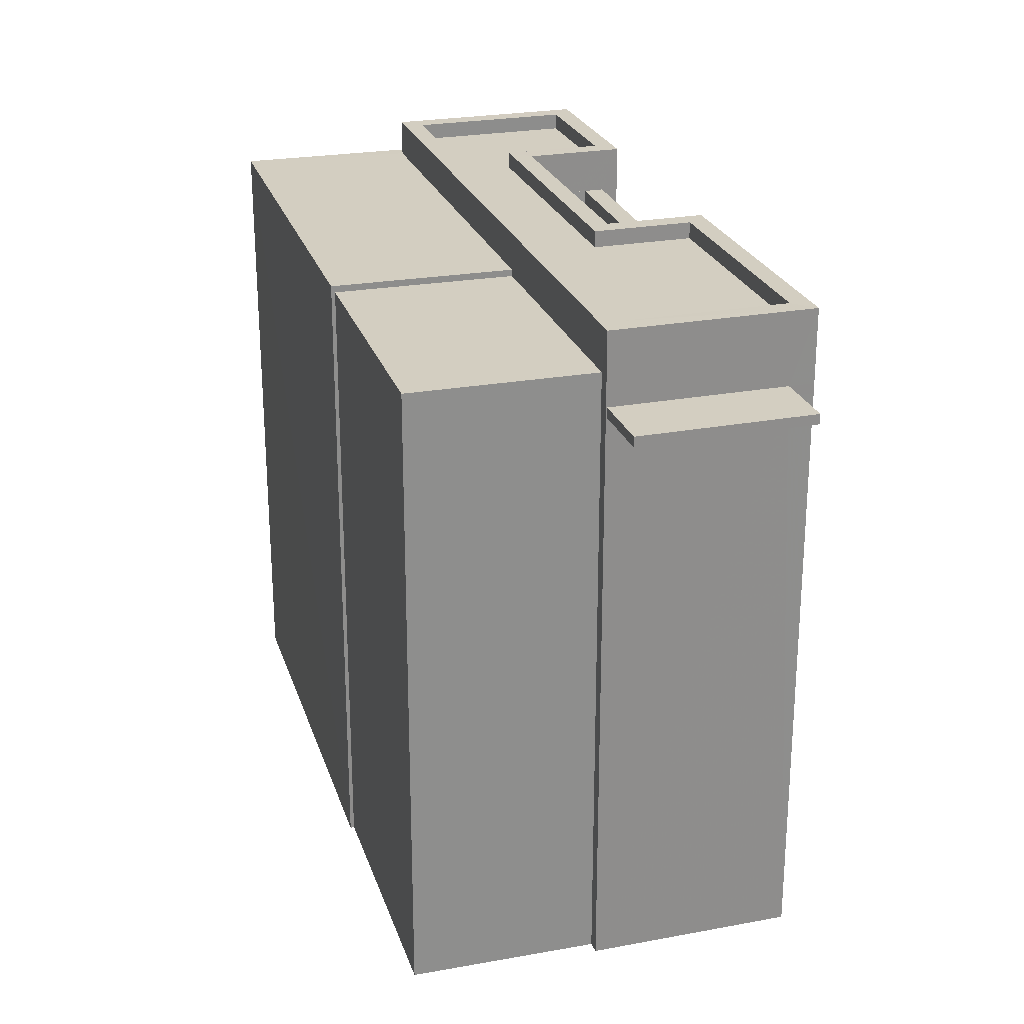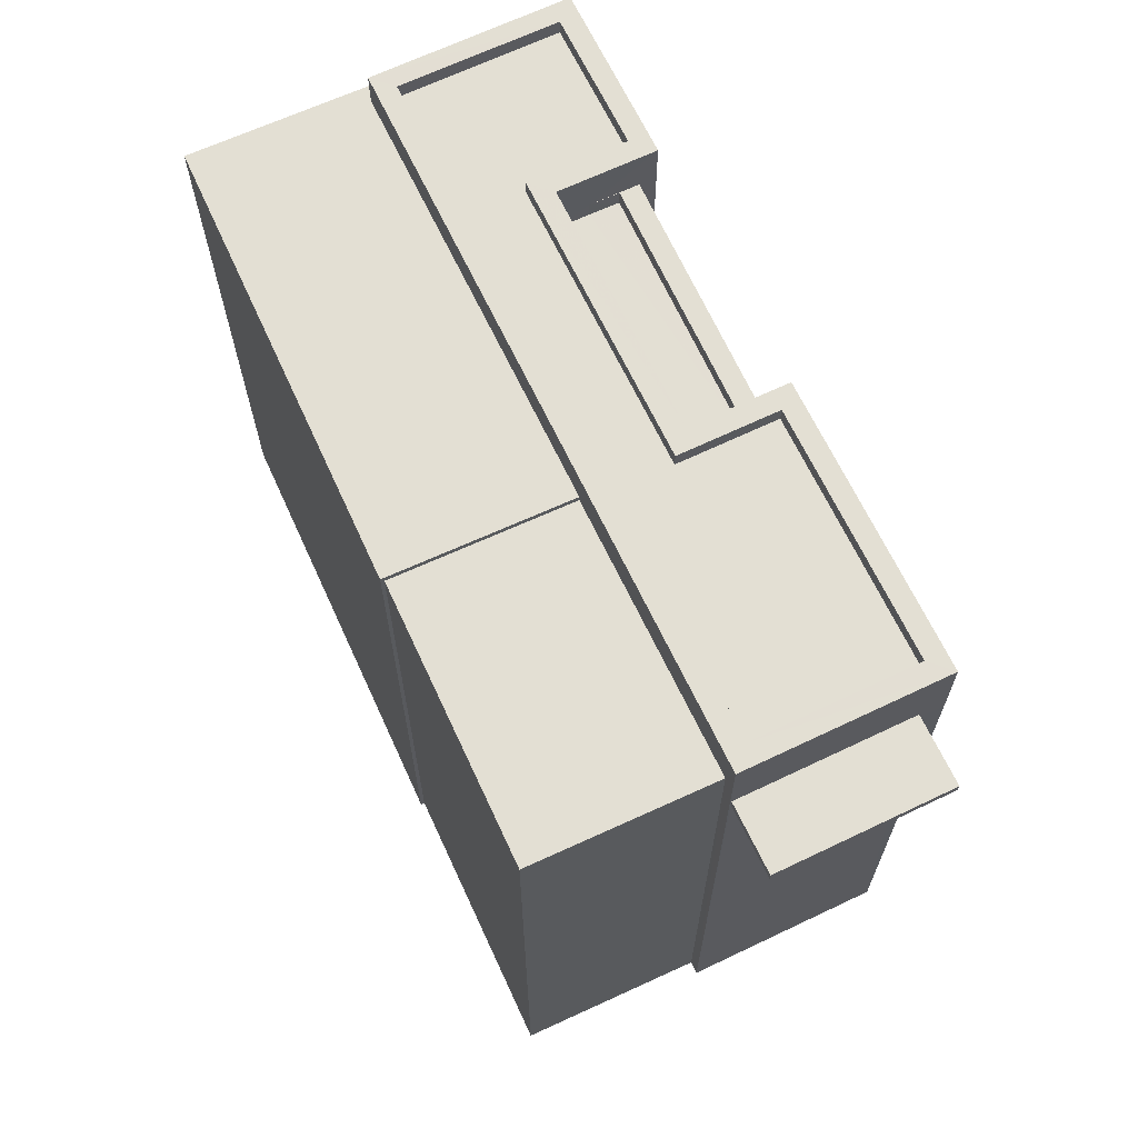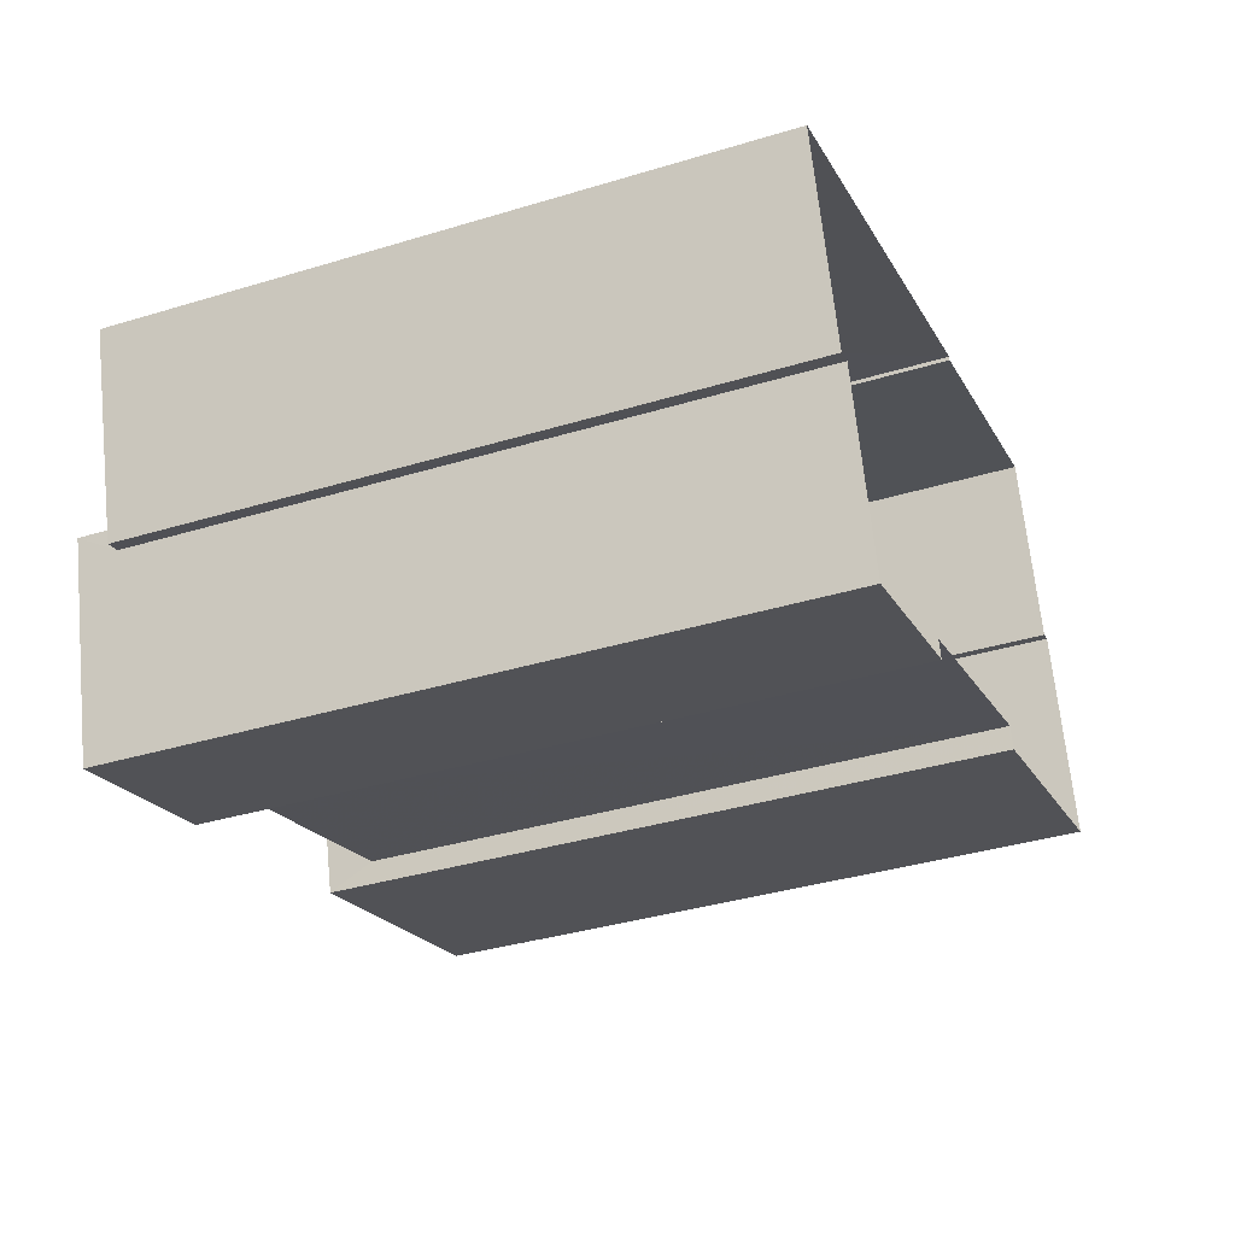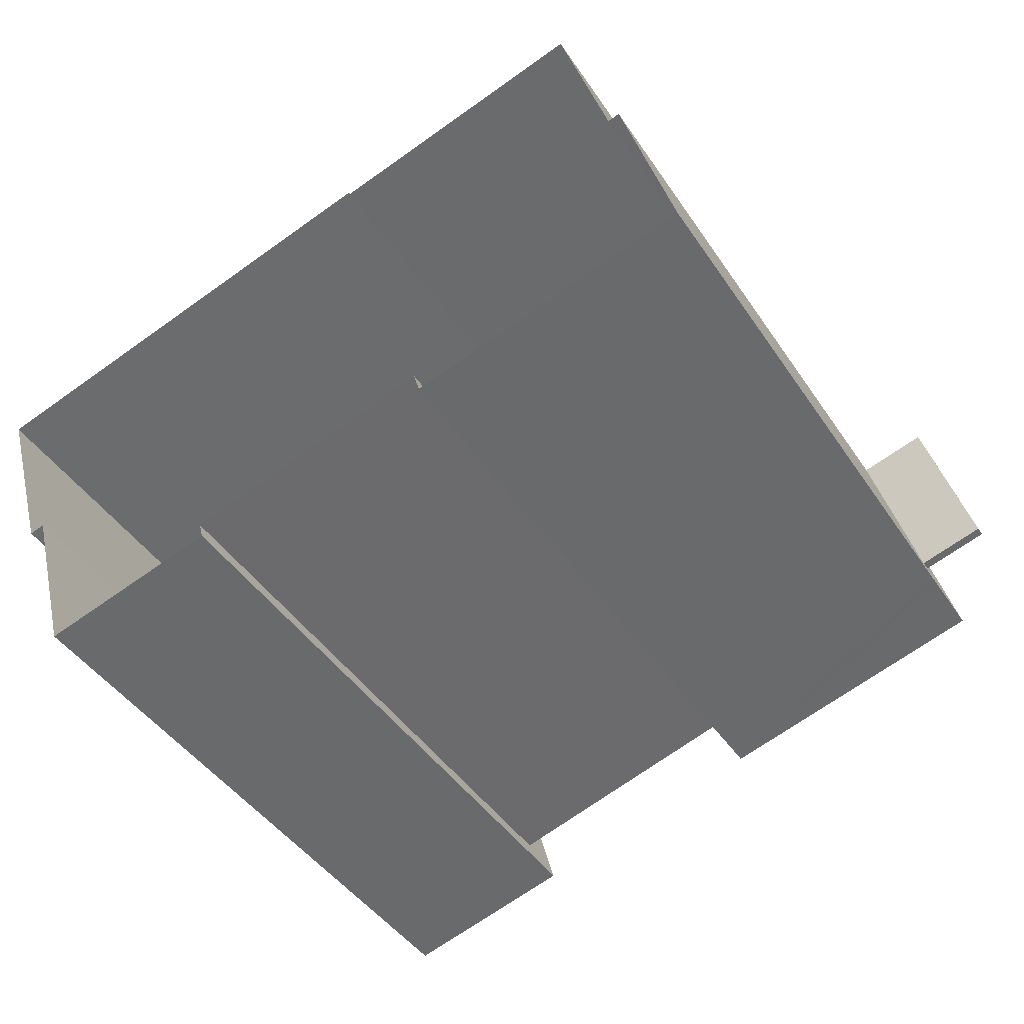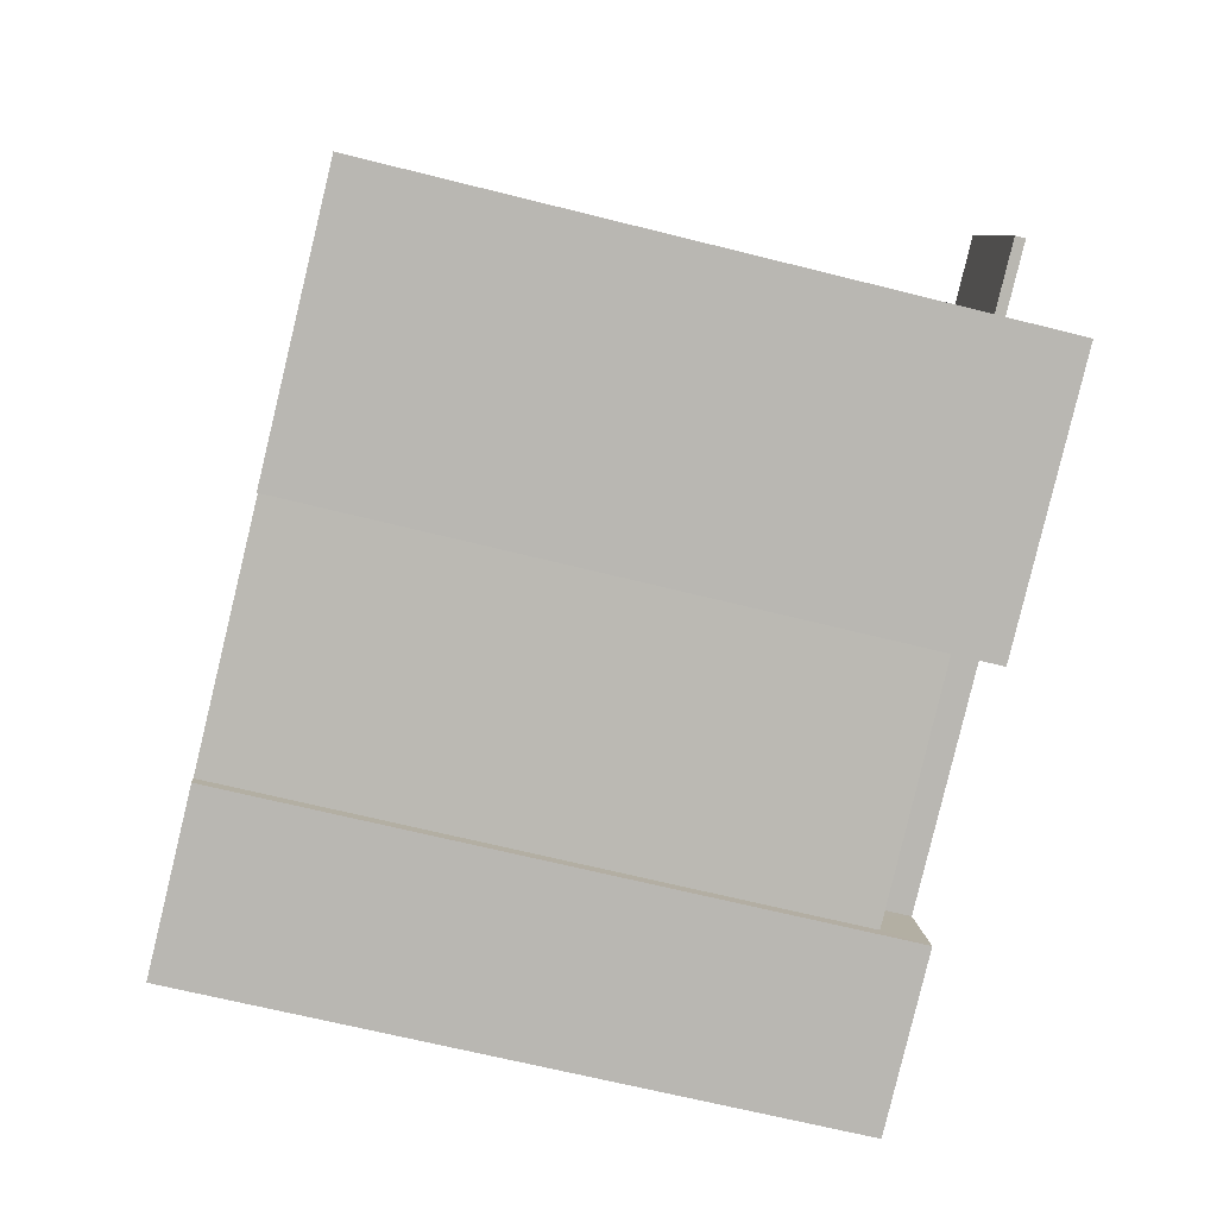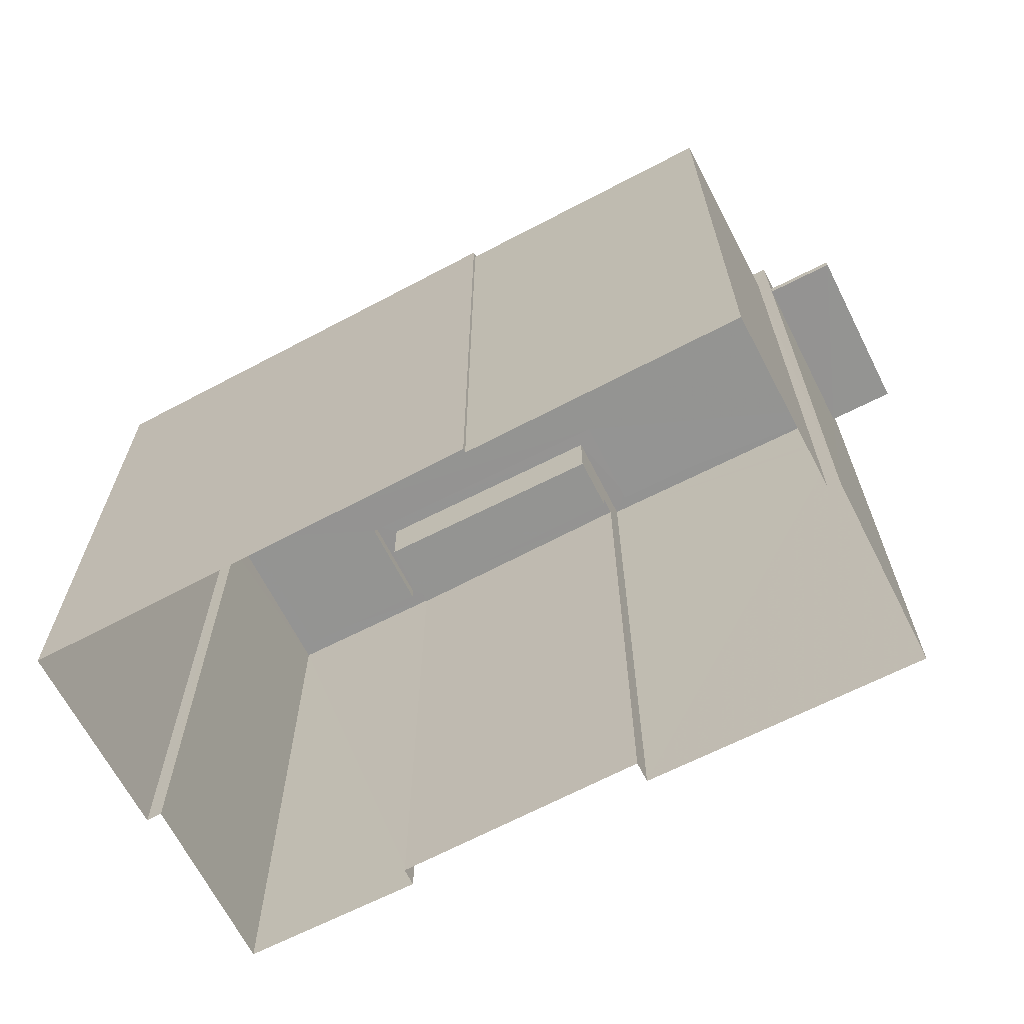
<metadata>
{"format":"obj","ext":"obj","renderer":"f3d","projection":"perspective","resolution":1024,"background":"white","views":[{"elev":25.0,"azim":-122.5,"up":"+Z"},{"elev":67.1,"azim":-131.1,"up":"+Z"},{"elev":-36.6,"azim":111.6,"up":"+Y"},{"elev":-44.3,"azim":-148.5,"up":"+Y"},{"elev":-66.6,"azim":-104.1,"up":"+Y"},{"elev":-66.9,"azim":-168.6,"up":"+Z"}]}
</metadata>
<code>
v -8162 -3.737e+04 29.65
v -8162 -3.737e+04 29.4
v -8162 -3.737e+04 29.65
v -8162 -3.737e+04 29.4
v -8166 -3.737e+04 29.4
v -8166 -3.737e+04 29.65
v -8163 -3.737e+04 29.65
v -8166 -3.737e+04 29.65
v -8166 -3.737e+04 20.34
v -8163 -3.737e+04 20.34
v -8162 -3.737e+04 30.33
v -8162 -3.737e+04 29.4
v -8163 -3.737e+04 30.33
v -8163 -3.737e+04 20.34
v -8160 -3.737e+04 30.33
v -8160 -3.737e+04 20.34
v -8166 -3.737e+04 29.4
v -8166 -3.737e+04 20.34
v -8166 -3.737e+04 30.33
v -8166 -3.737e+04 30.33
v -8171 -3.737e+04 20.35
v -8171 -3.737e+04 29.08
v -8171 -3.737e+04 29.23
v -8171 -3.737e+04 30.33
v -8170 -3.737e+04 29.23
v -8170 -3.737e+04 30.33
v -8170 -3.737e+04 29.08
v -8170 -3.737e+04 20.35
v -8170 -3.737e+04 29.08
v -8170 -3.737e+04 29.23
v -8159 -3.737e+04 29.77
v -8159 -3.737e+04 30.33
v -8159 -3.737e+04 29.77
v -8159 -3.737e+04 20.34
v -8160 -3.737e+04 30.33
v -8160 -3.737e+04 30.08
v -8160 -3.737e+04 30.08
v -8160 -3.737e+04 30.33
v -8162 -3.737e+04 30.08
v -8162 -3.737e+04 30.33
v -8162 -3.737e+04 30.08
v -8162 -3.737e+04 30.33
v -8166 -3.737e+04 30.08
v -8166 -3.737e+04 30.33
v -8167 -3.737e+04 30.08
v -8167 -3.737e+04 30.33
v -8170 -3.737e+04 30.08
v -8170 -3.737e+04 30.33
v -8170 -3.737e+04 30.08
v -8170 -3.737e+04 30.33
v -8170 -3.737e+04 29.67
v -8170 -3.737e+04 20.35
v -8166 -3.737e+04 29.67
v -8166 -3.737e+04 29.77
v -8171 -3.737e+04 29.23
v -8171 -3.737e+04 29.08
v -8171 -3.737e+04 29.23
v -8171 -3.737e+04 29.08
v -8165 -3.737e+04 29.67
v -8165 -3.737e+04 20.34
v -8165 -3.737e+04 20.34
v -8165 -3.737e+04 29.77
v -8158 -3.737e+04 29.76
v -8158 -3.737e+04 20.34
v -8159 -3.737e+04 29.76
v -8159 -3.737e+04 20.34
v -8169 -3.736e+04 29.67
v -8169 -3.736e+04 20.35
f 52 68 60
f 28 52 21
f 61 64 60
f 9 18 21
f 64 66 34
f 14 10 16
f 10 34 16
f 60 10 9
f 60 9 52
f 9 21 52
f 60 64 34
f 60 34 10
f 1 2 3
f 1 4 2
f 5 3 2
f 5 6 3
f 7 8 9
f 10 7 9
f 1 11 12
f 11 1 13
f 13 7 14
f 4 1 12
f 14 7 10
f 1 7 13
f 15 14 16
f 15 13 14
f 5 17 6
f 9 8 18
f 17 19 6
f 18 8 20
f 6 19 20
f 8 6 20
f 21 18 22
f 23 20 24
f 23 22 20
f 22 18 20
f 25 24 26
f 25 23 24
f 27 21 22
f 26 28 29
f 27 28 21
f 25 26 30
f 26 29 30
f 27 29 28
f 31 32 33
f 34 33 16
f 16 33 15
f 33 32 15
f 17 11 19
f 17 12 11
f 27 22 23
f 25 27 23
f 35 36 37
f 35 38 36
f 35 37 39
f 40 35 39
f 40 39 41
f 42 40 41
f 42 41 43
f 44 42 43
f 44 43 45
f 46 44 45
f 46 45 47
f 48 46 47
f 48 47 49
f 50 48 49
f 38 49 36
f 38 50 49
f 51 28 26
f 51 52 28
f 53 51 54
f 51 26 54
f 54 32 31
f 54 26 32
f 25 55 56
f 27 25 56
f 55 57 58
f 56 55 58
f 30 58 57
f 30 29 58
f 53 54 59
f 60 59 61
f 61 59 62
f 59 54 62
f 61 63 64
f 61 62 63
f 65 66 64
f 63 65 64
f 34 66 65
f 33 34 65
f 51 67 68
f 52 51 68
f 59 68 67
f 59 60 68
f 2 4 5
f 5 4 17
f 4 12 17
f 3 8 7
f 7 1 3
f 6 8 3
f 46 20 19
f 46 19 44
f 44 19 42
f 35 13 15
f 42 11 40
f 35 40 13
f 19 11 42
f 40 11 13
f 39 37 41
f 45 43 47
f 37 36 41
f 47 43 49
f 43 36 49
f 41 36 43
f 15 32 35
f 32 26 50
f 46 24 20
f 50 26 24
f 32 38 35
f 38 32 50
f 48 50 24
f 46 48 24
f 25 57 55
f 25 30 57
f 62 31 63
f 63 31 65
f 62 54 31
f 65 31 33
f 53 67 51
f 53 59 67
f 27 56 58
f 29 27 58

</code>
